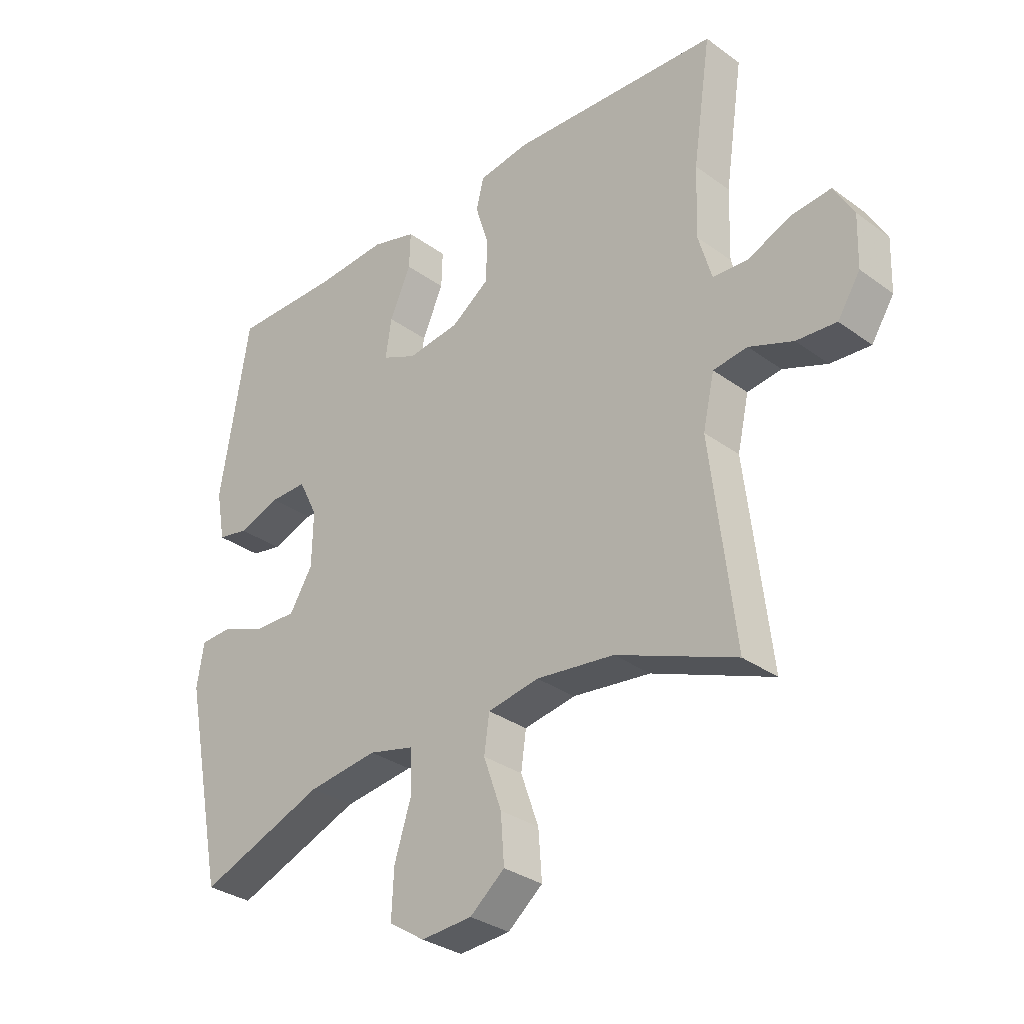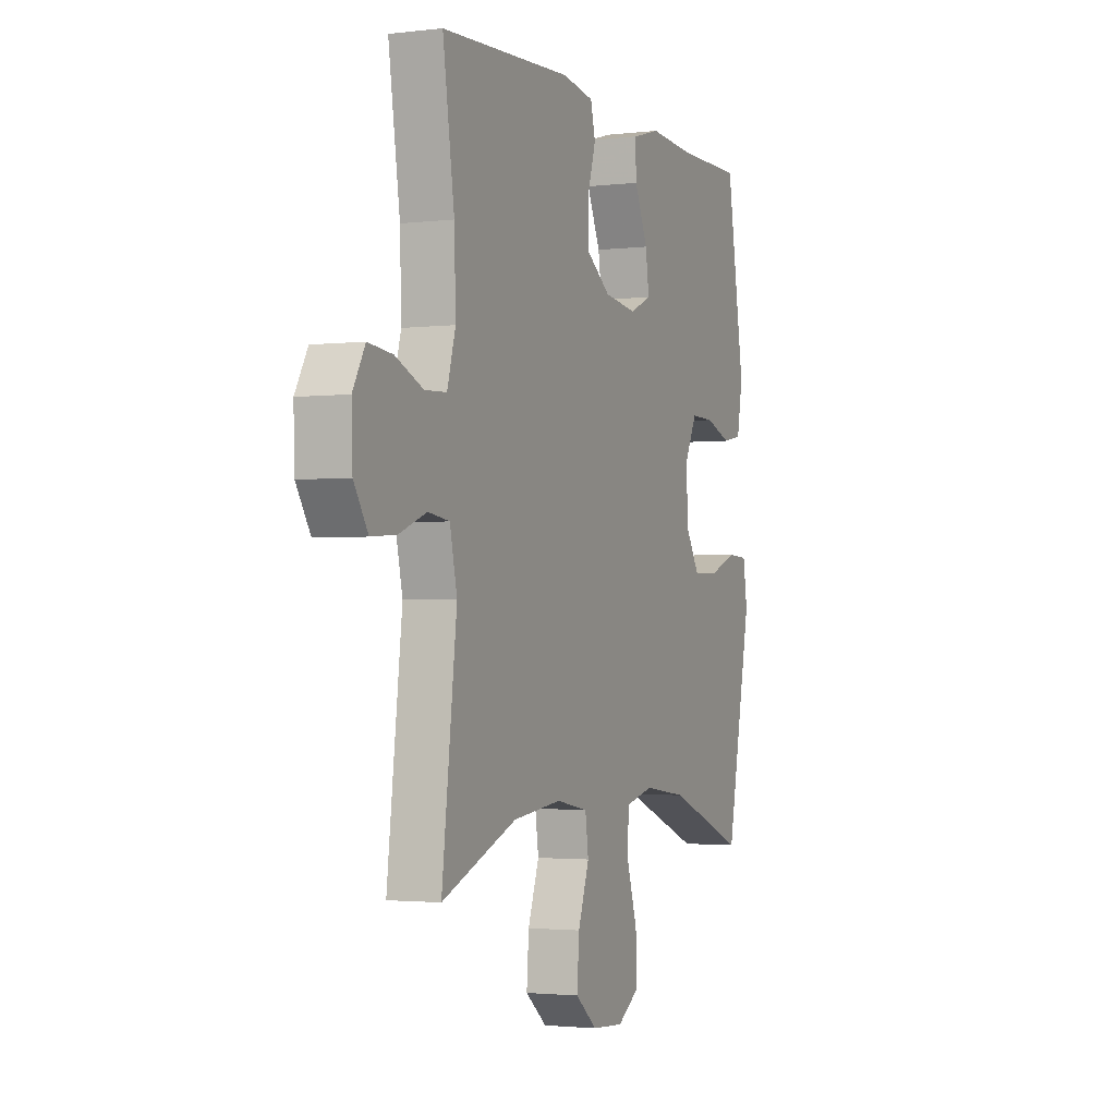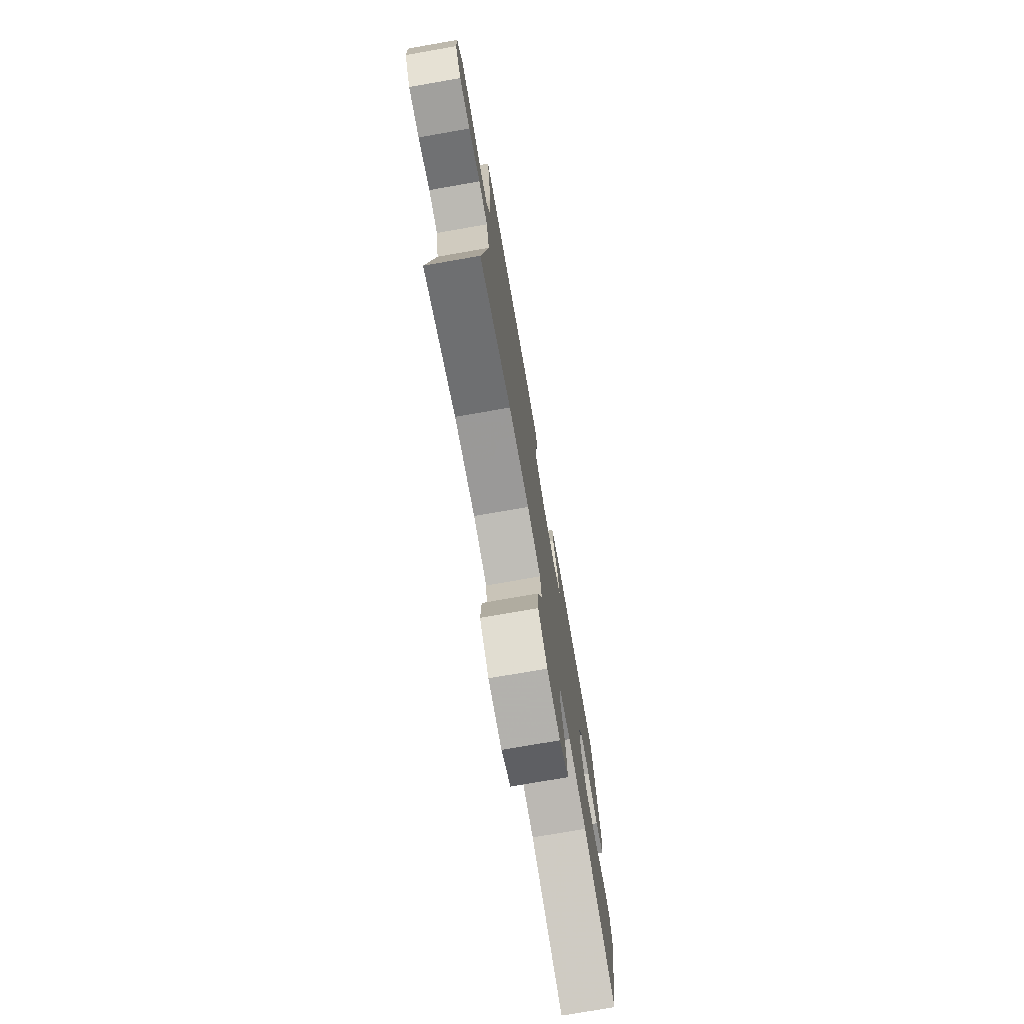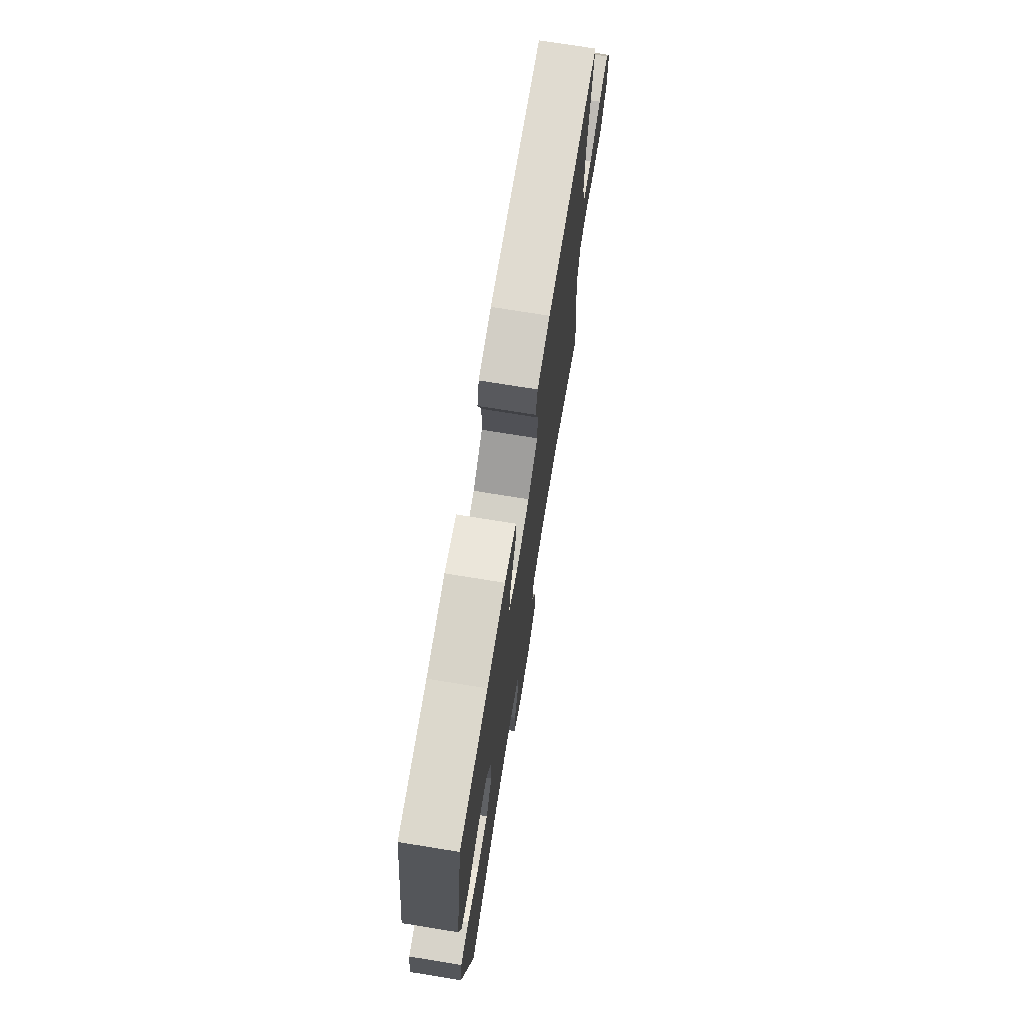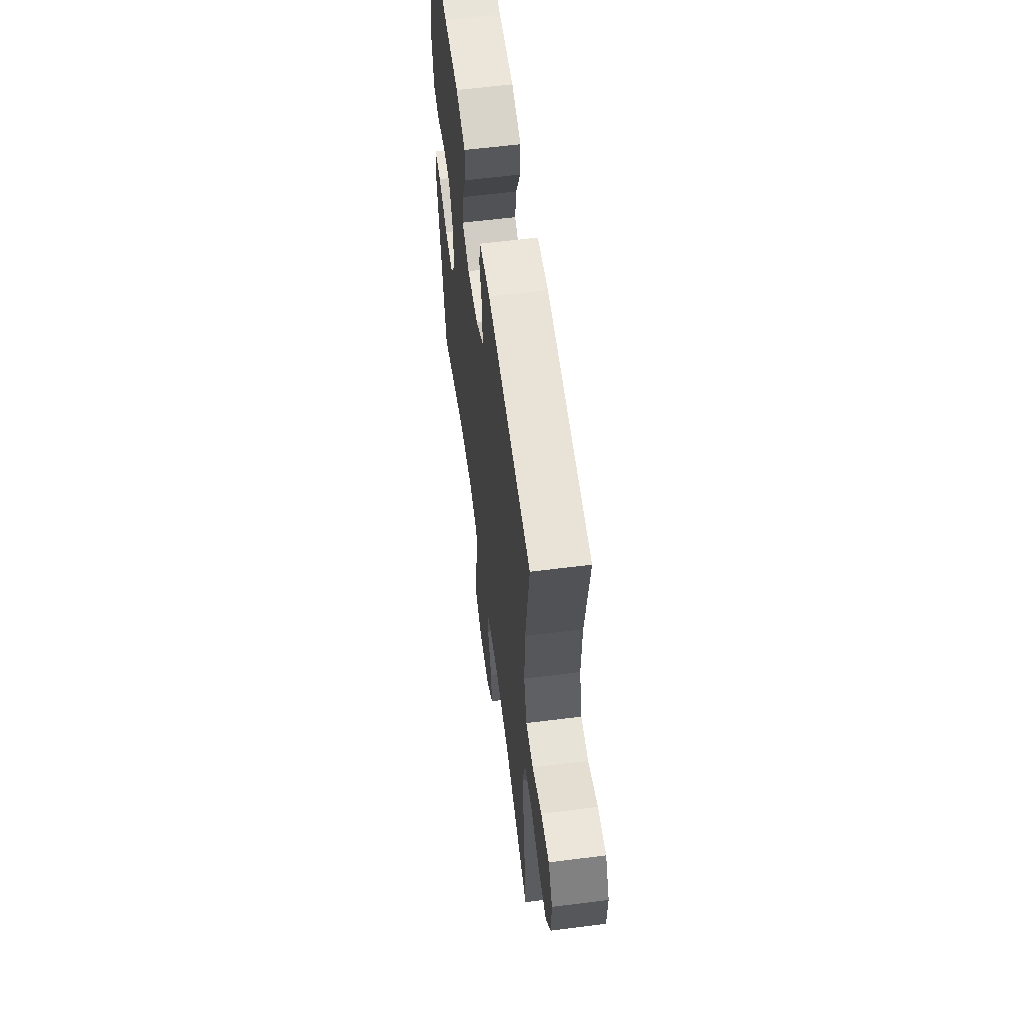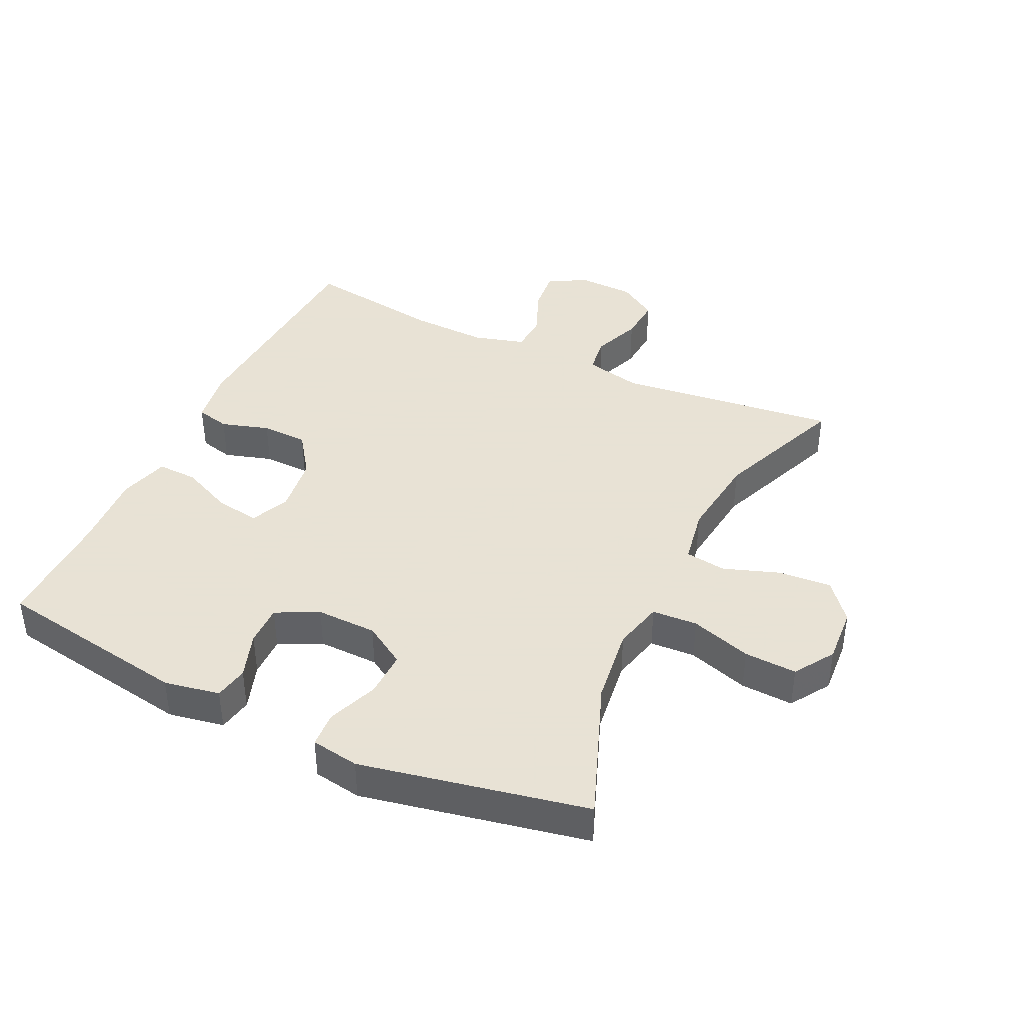
<metadata>
{"format":"obj","ext":"obj","renderer":"f3d","projection":"perspective","resolution":1024,"background":"white","views":[{"elev":-31.8,"azim":-135.6,"up":"+Z"},{"elev":-2.1,"azim":-67.1,"up":"+Z"},{"elev":-75.6,"azim":-80.1,"up":"+Z"},{"elev":73.0,"azim":99.2,"up":"+Z"},{"elev":59.7,"azim":-97.4,"up":"+Z"},{"elev":40.6,"azim":115.5,"up":"+Y"}]}
</metadata>
<code>
v 0.5 0.07 0.5
v 0.55 0.07 0.195
v 0.534 0.07 0.108
v 0.481 0.07 0.098
v 0.408 0.07 0.123
v 0.344 0.07 0.124
v 0.311 0.07 0.058
v 0.313 0.07 -0.037
v 0.353 0.07 -0.102
v 0.425 0.07 -0.1
v 0.503 0.07 -0.07
v 0.559 0.07 -0.073
v 0.571 0.07 -0.148
v 0.5 0.07 -0.5
v 0.282 0.07 -0.416
v 0.161 0.07 -0.4
v 0.083 0.07 -0.419
v 0.079 0.07 -0.49
v 0.109 0.07 -0.585
v 0.113 0.07 -0.667
v 0.051 0.07 -0.707
v -0.037 0.07 -0.701
v -0.097 0.07 -0.652
v -0.091 0.07 -0.57
v -0.06 0.07 -0.482
v -0.069 0.07 -0.418
v -0.158 0.07 -0.402
v -0.293 0.07 -0.418
v -0.5 0.07 -0.5
v -0.459 0.07 -0.155
v -0.479 0.07 -0.066
v -0.538 0.07 -0.058
v -0.614 0.07 -0.087
v -0.683 0.07 -0.092
v -0.722 0.07 -0.031
v -0.725 0.07 0.058
v -0.691 0.07 0.118
v -0.624 0.07 0.111
v -0.547 0.07 0.079
v -0.487 0.07 0.082
v -0.464 0.07 0.162
v -0.468 0.07 0.284
v -0.5 0.07 0.5
v -0.137 0.07 0.519
v -0.049 0.07 0.505
v -0.036 0.07 0.452
v -0.059 0.07 0.377
v -0.057 0.07 0.304
v 0.009 0.07 0.257
v 0.1 0.07 0.245
v 0.16 0.07 0.272
v 0.15 0.07 0.34
v 0.113 0.07 0.422
v 0.111 0.07 0.485
v 0.189 0.07 0.507
v 0.312 0.07 0.499
v 0.5 0 0.5
v 0.55 0 0.195
v 0.534 0 0.108
v 0.481 0 0.098
v 0.408 0 0.123
v 0.344 0 0.124
v 0.311 0 0.058
v 0.313 0 -0.037
v 0.353 0 -0.102
v 0.425 0 -0.1
v 0.503 0 -0.07
v 0.559 0 -0.073
v 0.571 0 -0.148
v 0.5 0 -0.5
v 0.282 0 -0.416
v 0.161 0 -0.4
v 0.083 0 -0.419
v 0.079 0 -0.49
v 0.109 0 -0.585
v 0.113 0 -0.667
v 0.051 0 -0.707
v -0.037 0 -0.701
v -0.097 0 -0.652
v -0.091 0 -0.57
v -0.06 0 -0.482
v -0.069 0 -0.418
v -0.158 0 -0.402
v -0.293 0 -0.418
v -0.5 0 -0.5
v -0.459 0 -0.155
v -0.479 0 -0.066
v -0.538 0 -0.058
v -0.614 0 -0.087
v -0.683 0 -0.092
v -0.722 0 -0.031
v -0.725 0 0.058
v -0.691 0 0.118
v -0.624 0 0.111
v -0.547 0 0.079
v -0.487 0 0.082
v -0.464 0 0.162
v -0.468 0 0.284
v -0.5 0 0.5
v -0.137 0 0.519
v -0.049 0 0.505
v -0.036 0 0.452
v -0.059 0 0.377
v -0.057 0 0.304
v 0.009 0 0.257
v 0.1 0 0.245
v 0.16 0 0.272
v 0.15 0 0.34
v 0.113 0 0.422
v 0.111 0 0.485
v 0.189 0 0.507
v 0.312 0 0.499
f 54 55 56
f 53 54 56
f 52 53 56
f 3 4 5
f 2 3 5
f 1 2 5
f 56 1 5
f 52 56 5
f 51 52 5
f 50 51 5 6
f 49 50 6 7
f 45 46 47
f 44 45 47
f 43 44 47
f 42 43 47
f 41 42 47 48
f 40 41 48 49
f 37 38 39
f 36 37 39
f 35 36 39
f 34 35 39
f 33 34 39
f 32 33 39
f 31 32 39 40
f 49 7 8
f 40 49 8
f 31 40 8
f 30 31 8
f 23 24 25
f 22 23 25
f 21 22 25
f 20 21 25
f 19 20 25
f 18 19 25
f 17 18 25 26
f 16 17 26 27
f 13 14 15
f 12 13 15
f 11 12 15
f 10 11 15
f 9 10 15 16
f 30 8 9
f 29 30 9
f 28 29 9
f 9 16 27
f 9 27 28
f 112 111 110
f 112 110 109
f 112 109 108
f 61 60 59
f 61 59 58
f 61 58 57
f 61 57 112
f 61 112 108
f 61 108 107
f 62 61 107 106
f 63 62 106 105
f 103 102 101
f 103 101 100
f 103 100 99
f 103 99 98
f 104 103 98 97
f 105 104 97 96
f 95 94 93
f 95 93 92
f 95 92 91
f 95 91 90
f 95 90 89
f 95 89 88
f 96 95 88 87
f 64 63 105
f 64 105 96
f 64 96 87
f 64 87 86
f 81 80 79
f 81 79 78
f 81 78 77
f 81 77 76
f 81 76 75
f 81 75 74
f 82 81 74 73
f 83 82 73 72
f 71 70 69
f 71 69 68
f 71 68 67
f 71 67 66
f 72 71 66 65
f 65 64 86
f 65 86 85
f 65 85 84
f 83 72 65
f 84 83 65
f 1 57 58 2
f 2 58 59 3
f 3 59 60 4
f 4 60 61 5
f 5 61 62 6
f 6 62 63 7
f 7 63 64 8
f 8 64 65 9
f 9 65 66 10
f 10 66 67 11
f 11 67 68 12
f 12 68 69 13
f 13 69 70 14
f 14 70 71 15
f 15 71 72 16
f 16 72 73 17
f 17 73 74 18
f 18 74 75 19
f 19 75 76 20
f 20 76 77 21
f 21 77 78 22
f 22 78 79 23
f 23 79 80 24
f 24 80 81 25
f 25 81 82 26
f 26 82 83 27
f 27 83 84 28
f 28 84 85 29
f 29 85 86 30
f 30 86 87 31
f 31 87 88 32
f 32 88 89 33
f 33 89 90 34
f 34 90 91 35
f 35 91 92 36
f 36 92 93 37
f 37 93 94 38
f 38 94 95 39
f 39 95 96 40
f 40 96 97 41
f 41 97 98 42
f 42 98 99 43
f 43 99 100 44
f 44 100 101 45
f 45 101 102 46
f 46 102 103 47
f 47 103 104 48
f 48 104 105 49
f 49 105 106 50
f 50 106 107 51
f 51 107 108 52
f 52 108 109 53
f 53 109 110 54
f 54 110 111 55
f 55 111 112 56
f 56 112 57 1

</code>
